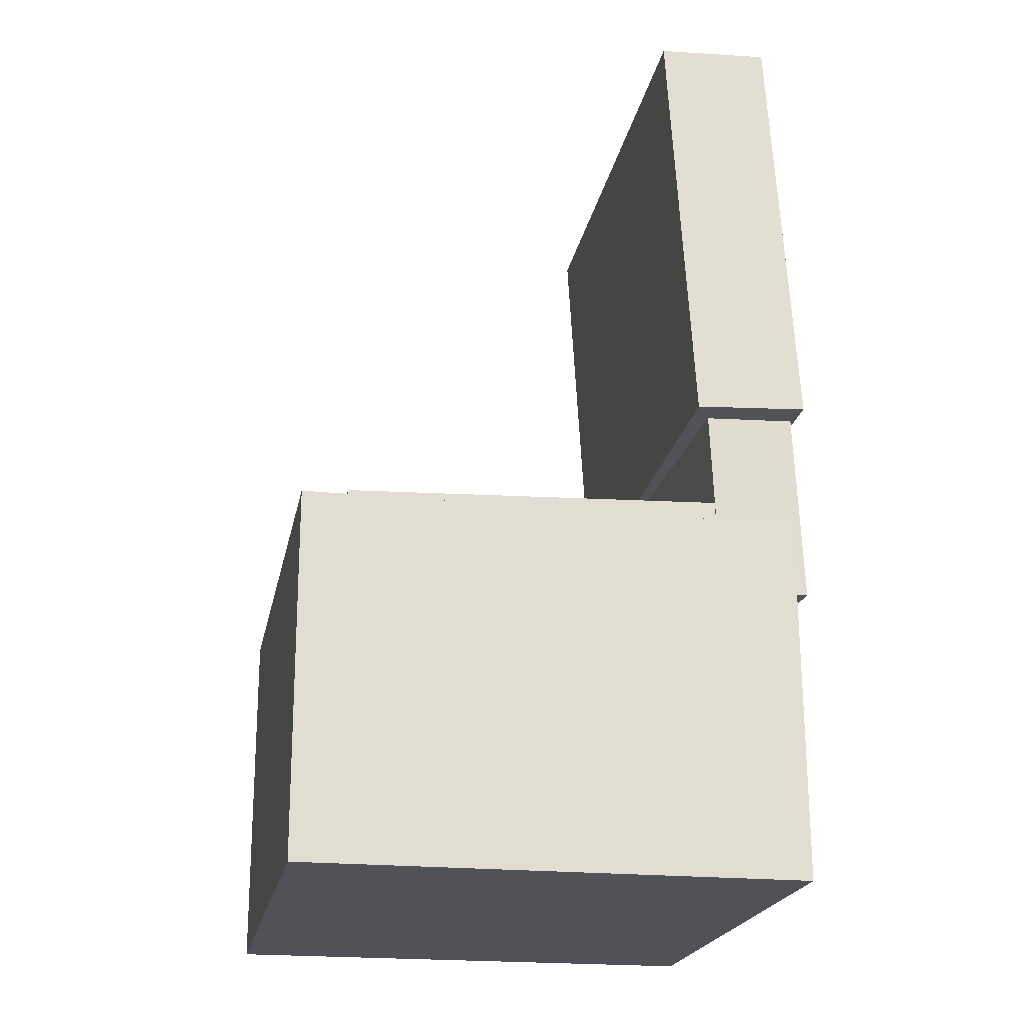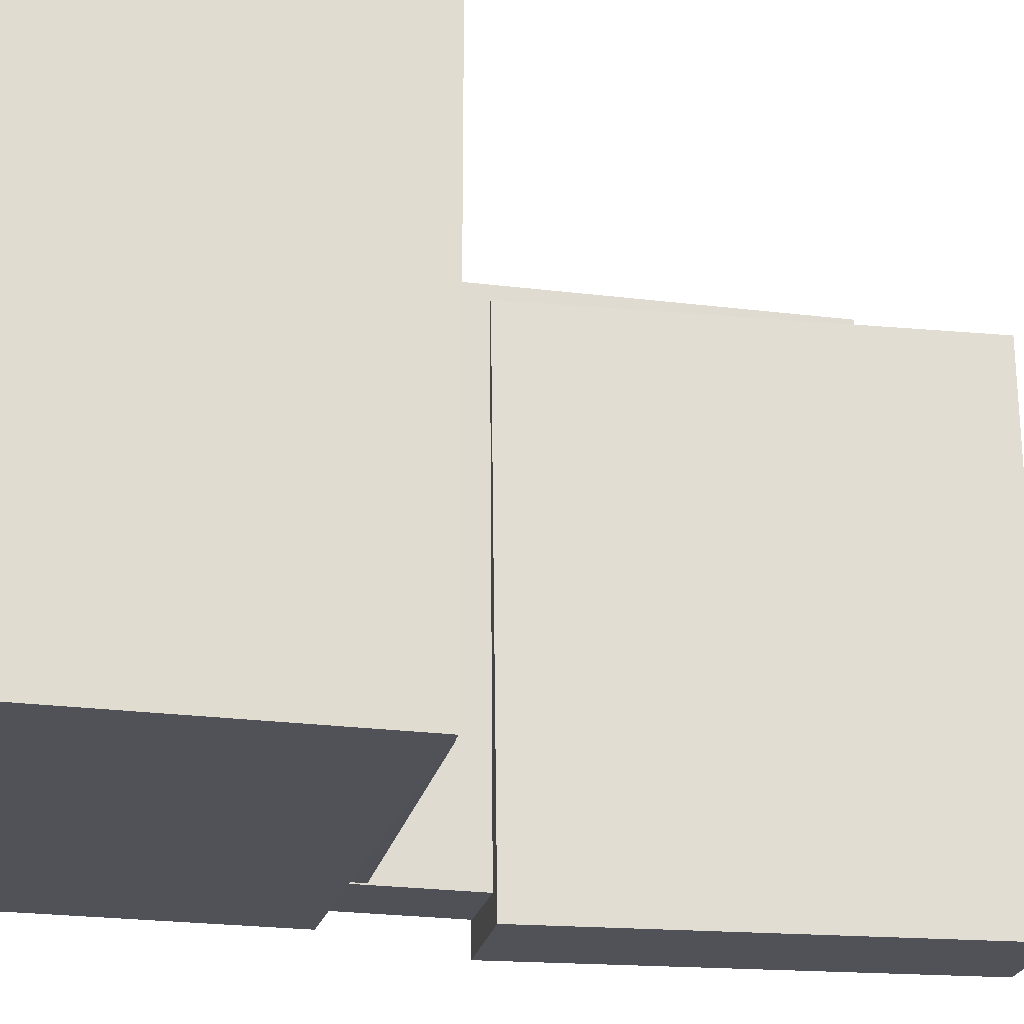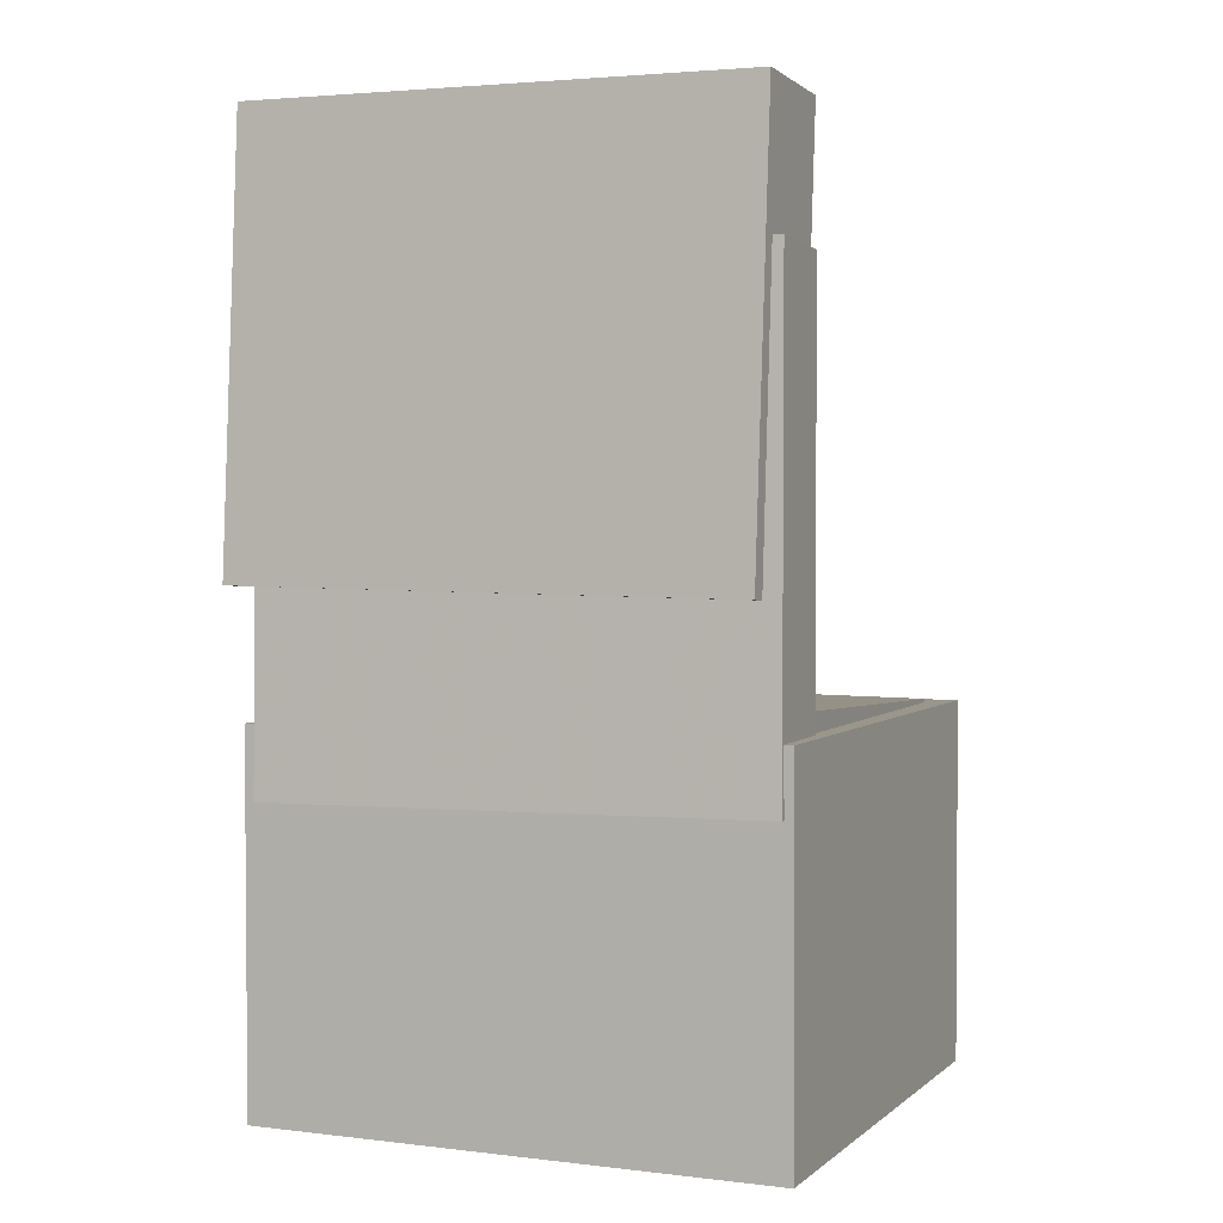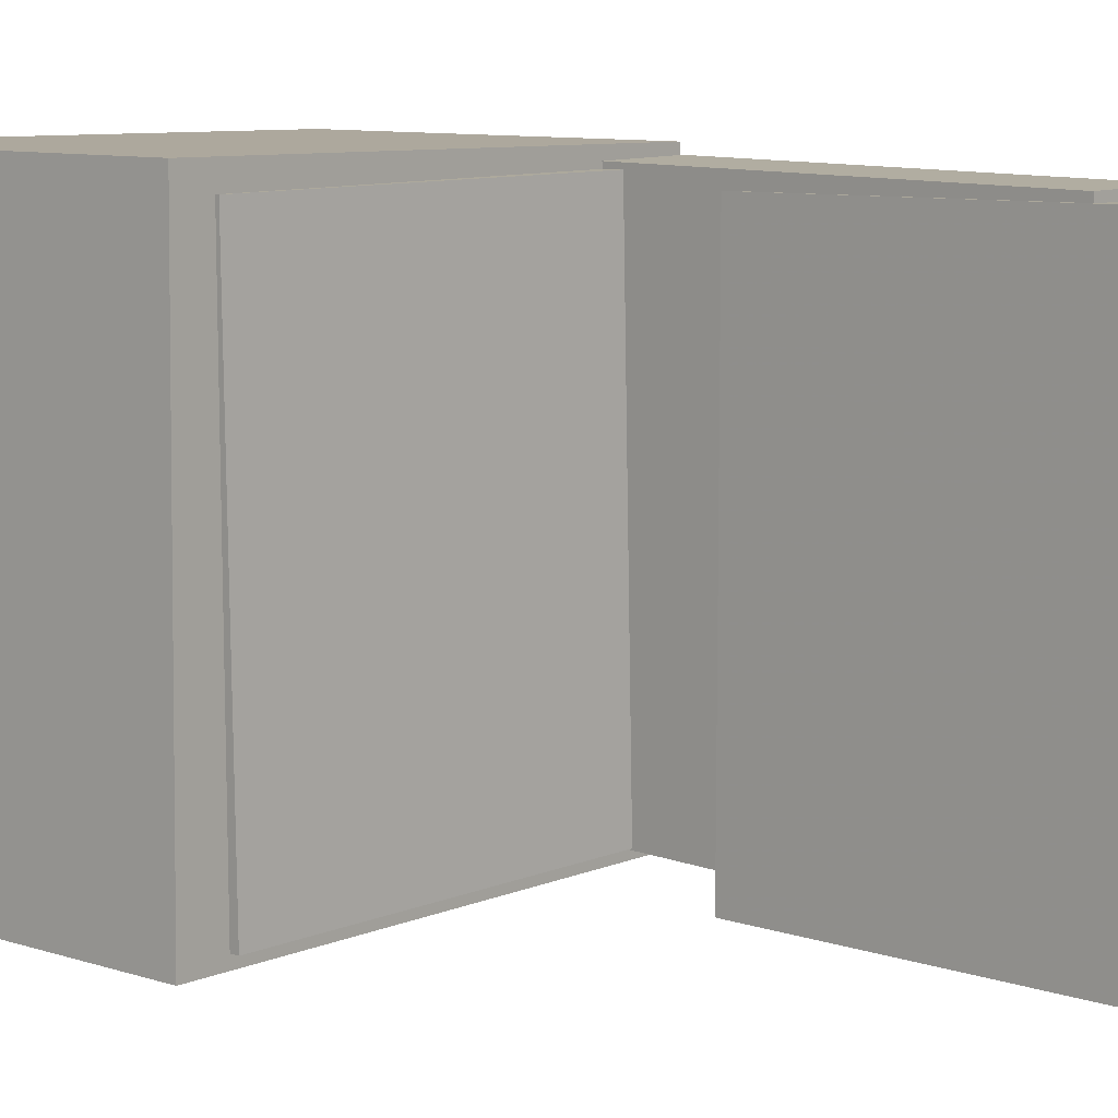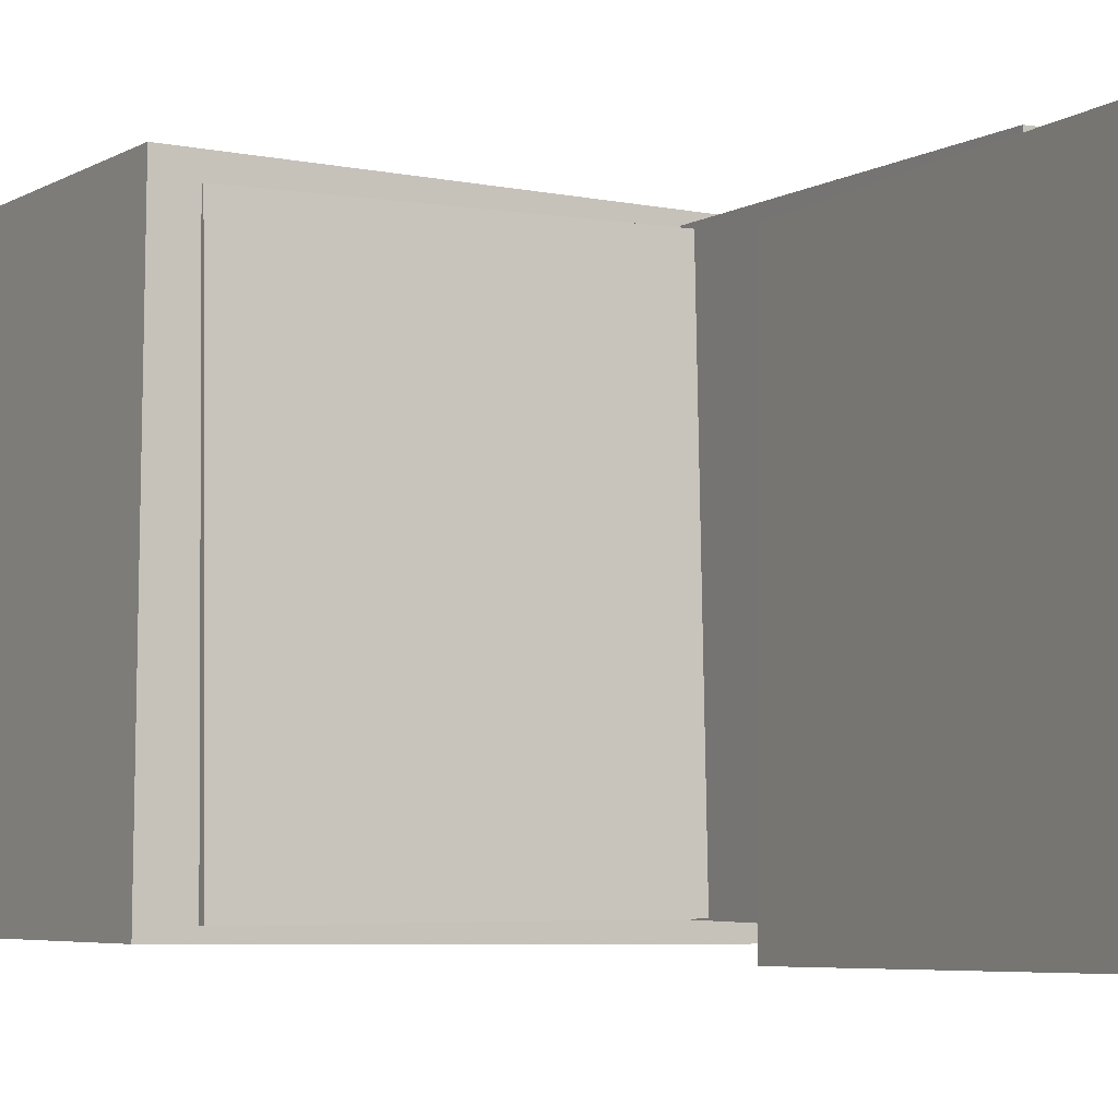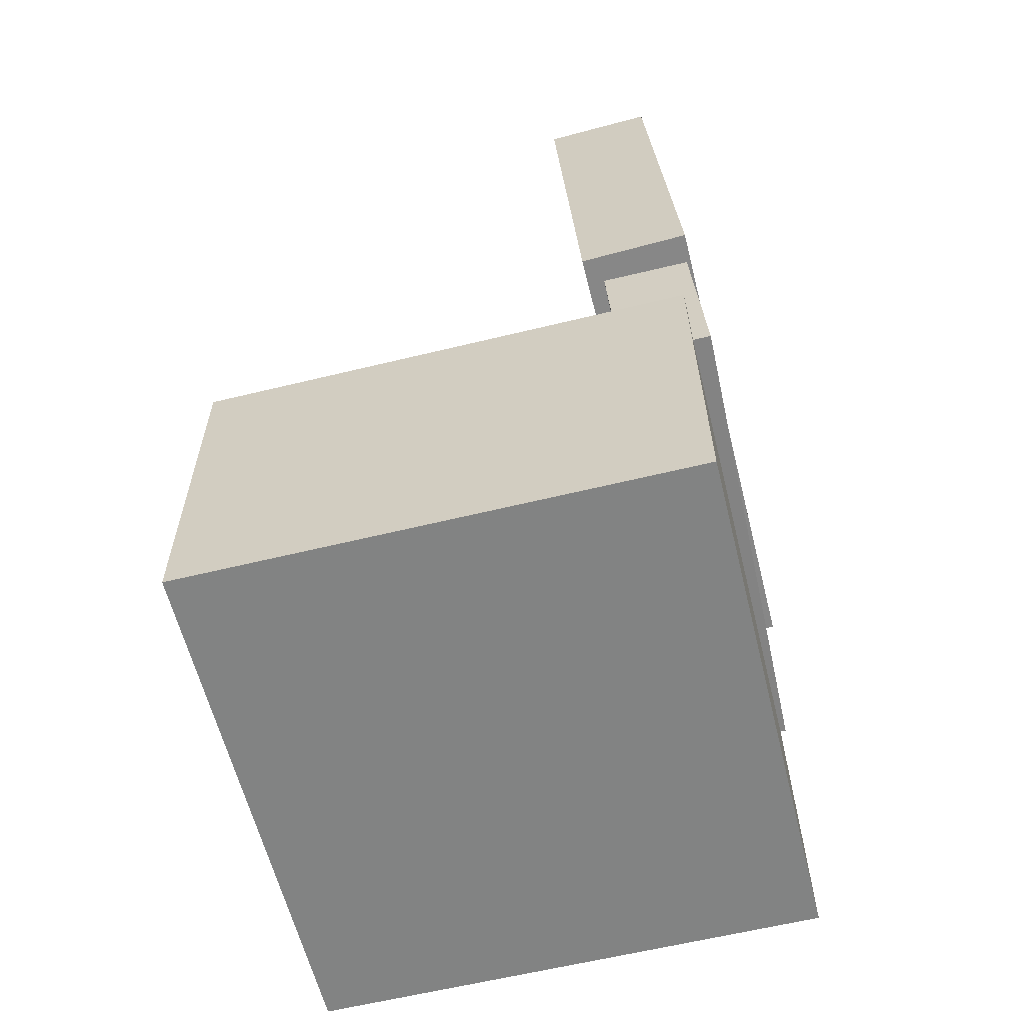
<metadata>
{"format":"obj","ext":"obj","renderer":"f3d","projection":"perspective","resolution":1024,"background":"white","views":[{"elev":-21.7,"azim":168.5,"up":"+Y"},{"elev":-21.0,"azim":76.4,"up":"+Z"},{"elev":2.7,"azim":-67.2,"up":"+Y"},{"elev":9.0,"azim":130.3,"up":"+Z"},{"elev":-5.3,"azim":148.9,"up":"+Z"},{"elev":-61.0,"azim":-166.6,"up":"+Y"}]}
</metadata>
<code>
v -0.1868 0.3542 -0.09635
v -0.1845 0.354 0.1268
v -0.1673 0.3543 -0.09655
v -0.165 0.3541 0.1266
v -0.1865 0.2947 -0.09641
v -0.1842 0.2945 0.1268
v -0.1669 0.2948 -0.09661
v -0.1647 0.2946 0.1266
f 1.0 7.0 5.0
f 1.0 3.0 7.0
f 1.0 4.0 3.0
f 1.0 2.0 4.0
f 3.0 8.0 7.0
f 3.0 4.0 8.0
f 5.0 7.0 8.0
f 5.0 8.0 6.0
f 1.0 5.0 6.0
f 1.0 6.0 2.0
f 2.0 6.0 8.0
f 2.0 8.0 4.0
v -0.1438 -0.1202 -0.19
v -0.1408 -0.1235 0.2057
v -0.1399 -0.03721 -0.1893
v -0.1369 -0.0405 0.2063
v 0.1711 -0.135 -0.1925
v 0.174 -0.1383 0.2032
v 0.175 -0.05203 -0.1918
v 0.1779 -0.05532 0.2038
f 9.0 15.0 13.0
f 9.0 11.0 15.0
f 9.0 12.0 11.0
f 9.0 10.0 12.0
f 11.0 16.0 15.0
f 11.0 12.0 16.0
f 13.0 15.0 16.0
f 13.0 16.0 14.0
f 9.0 13.0 14.0
f 9.0 14.0 10.0
f 10.0 14.0 16.0
f 10.0 16.0 12.0
v -0.09475 0.3895 -0.2109
v -0.1004 0.3858 0.2004
v -0.1143 0.03808 -0.2144
v -0.1199 0.0344 0.197
v -0.1863 0.3946 -0.2122
v -0.1919 0.3909 0.1992
v -0.2059 0.04319 -0.2156
v -0.2115 0.03951 0.1958
f 17.0 23.0 21.0
f 17.0 19.0 23.0
f 17.0 20.0 19.0
f 17.0 18.0 20.0
f 19.0 24.0 23.0
f 19.0 20.0 24.0
f 21.0 23.0 24.0
f 21.0 24.0 22.0
f 17.0 21.0 22.0
f 17.0 22.0 18.0
f 18.0 22.0 24.0
f 18.0 24.0 20.0
v 0.1425 -0.3402 -0.1851
v 0.1507 -0.09042 -0.1869
v 0.1753 -0.3412 -0.1815
v 0.1835 -0.09146 -0.1833
v 0.1397 -0.3399 -0.159
v 0.1478 -0.09013 -0.1609
v 0.1724 -0.341 -0.1554
v 0.1806 -0.09118 -0.1572
f 25.0 31.0 29.0
f 25.0 27.0 31.0
f 25.0 28.0 27.0
f 25.0 26.0 28.0
f 27.0 32.0 31.0
f 27.0 28.0 32.0
f 29.0 31.0 32.0
f 29.0 32.0 30.0
f 25.0 29.0 30.0
f 25.0 30.0 26.0
f 26.0 30.0 32.0
f 26.0 32.0 28.0
v -0.1917 0.2757 -0.1944
v -0.1853 0.2818 0.2065
v -0.118 0.2723 -0.1955
v -0.1116 0.2783 0.2053
v -0.21 -0.1134 -0.1882
v -0.2035 -0.1074 0.2126
v -0.1362 -0.1169 -0.1893
v -0.1298 -0.1108 0.2115
f 33.0 39.0 37.0
f 33.0 35.0 39.0
f 33.0 36.0 35.0
f 33.0 34.0 36.0
f 35.0 40.0 39.0
f 35.0 36.0 40.0
f 37.0 39.0 40.0
f 37.0 40.0 38.0
f 33.0 37.0 38.0
f 33.0 38.0 34.0
f 34.0 38.0 40.0
f 34.0 40.0 36.0
v -0.1987 -0.05691 0.2196
v -0.1996 -0.3537 0.2204
v 0.2095 -0.05821 0.2231
v 0.2085 -0.3551 0.2239
v -0.195 -0.05797 -0.2045
v -0.196 -0.3548 -0.2038
v 0.2131 -0.05928 -0.201
v 0.2122 -0.3561 -0.2002
f 41.0 47.0 45.0
f 41.0 43.0 47.0
f 41.0 44.0 43.0
f 41.0 42.0 44.0
f 43.0 48.0 47.0
f 43.0 44.0 48.0
f 45.0 47.0 48.0
f 45.0 48.0 46.0
f 41.0 45.0 46.0
f 41.0 46.0 42.0
f 42.0 46.0 48.0
f 42.0 48.0 44.0

</code>
